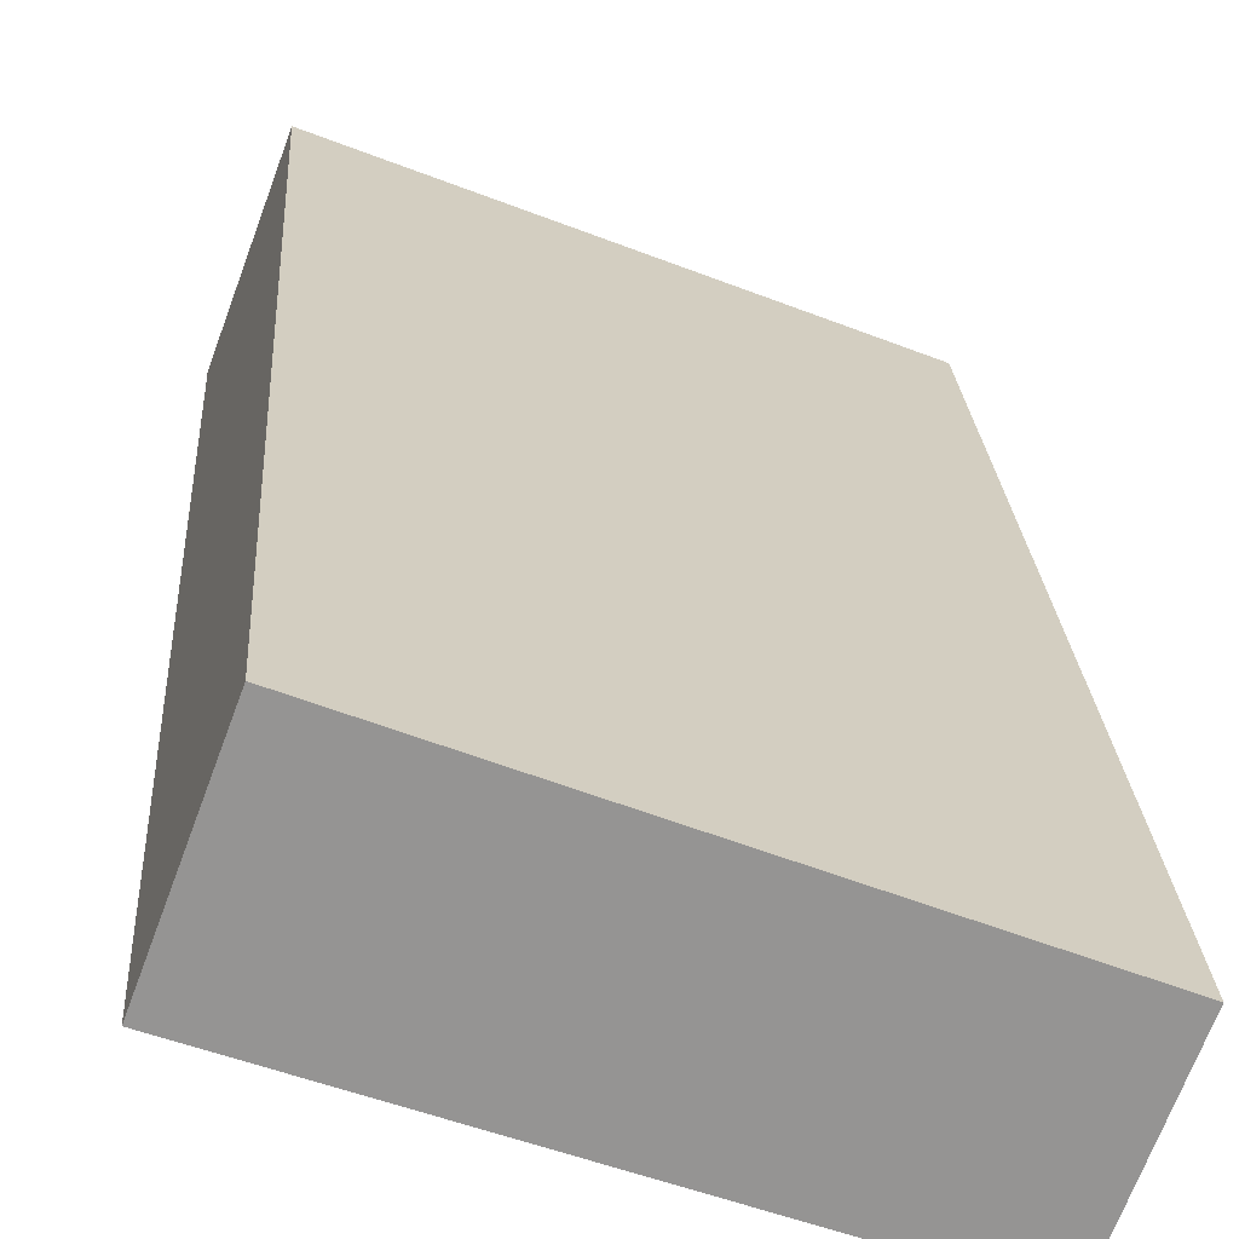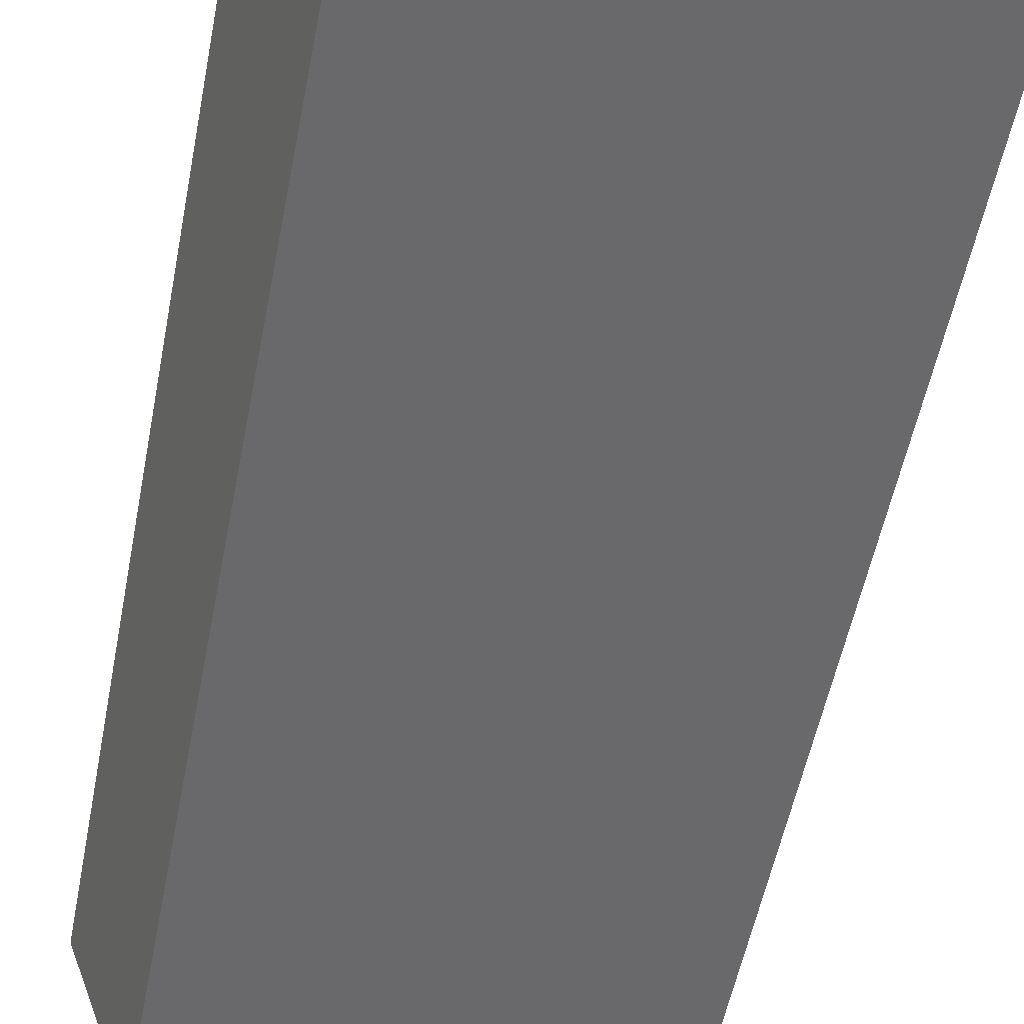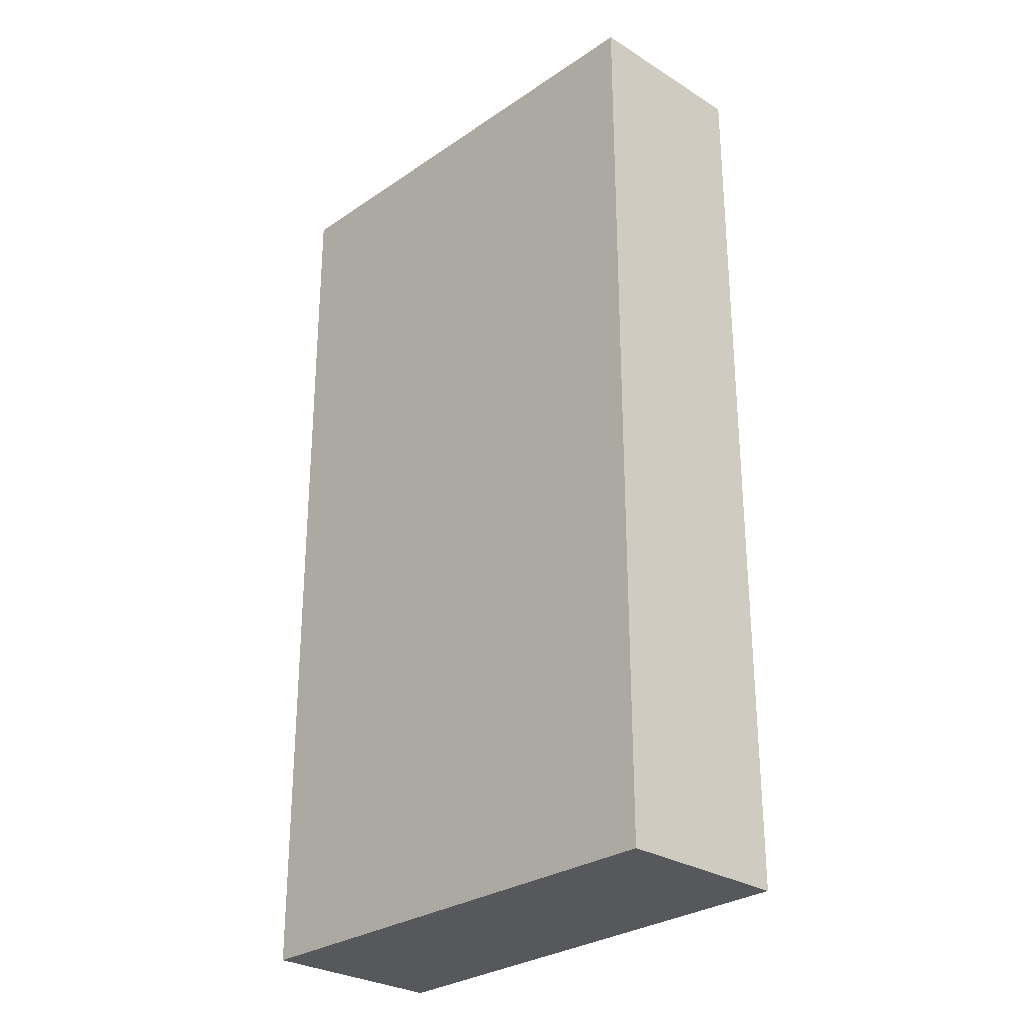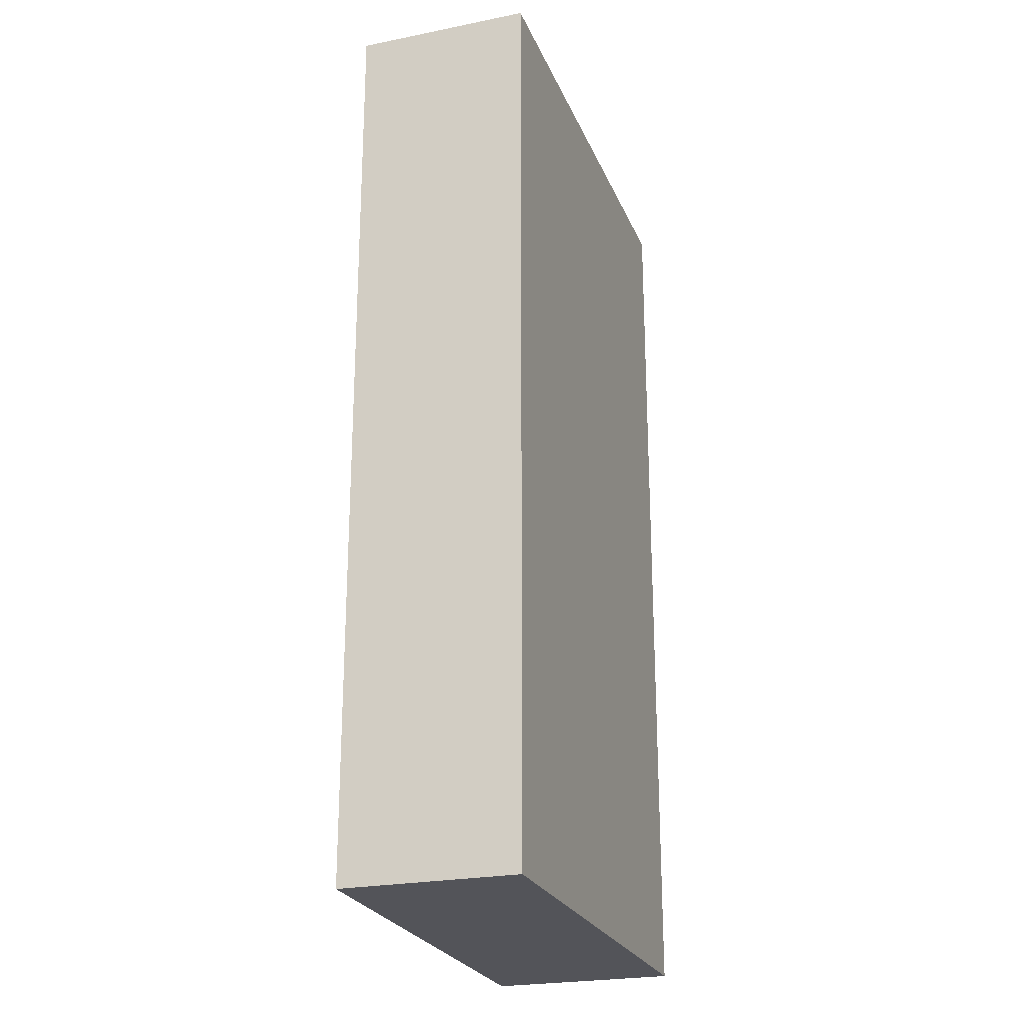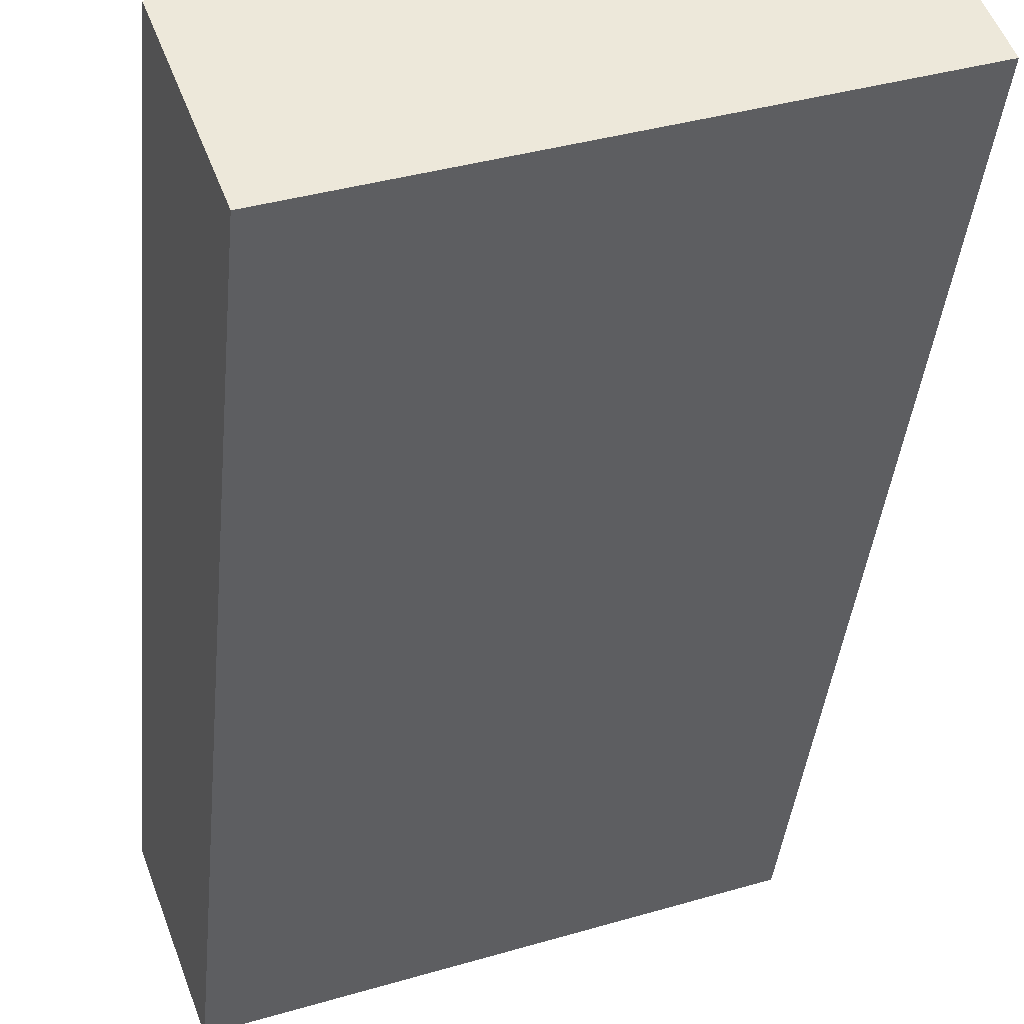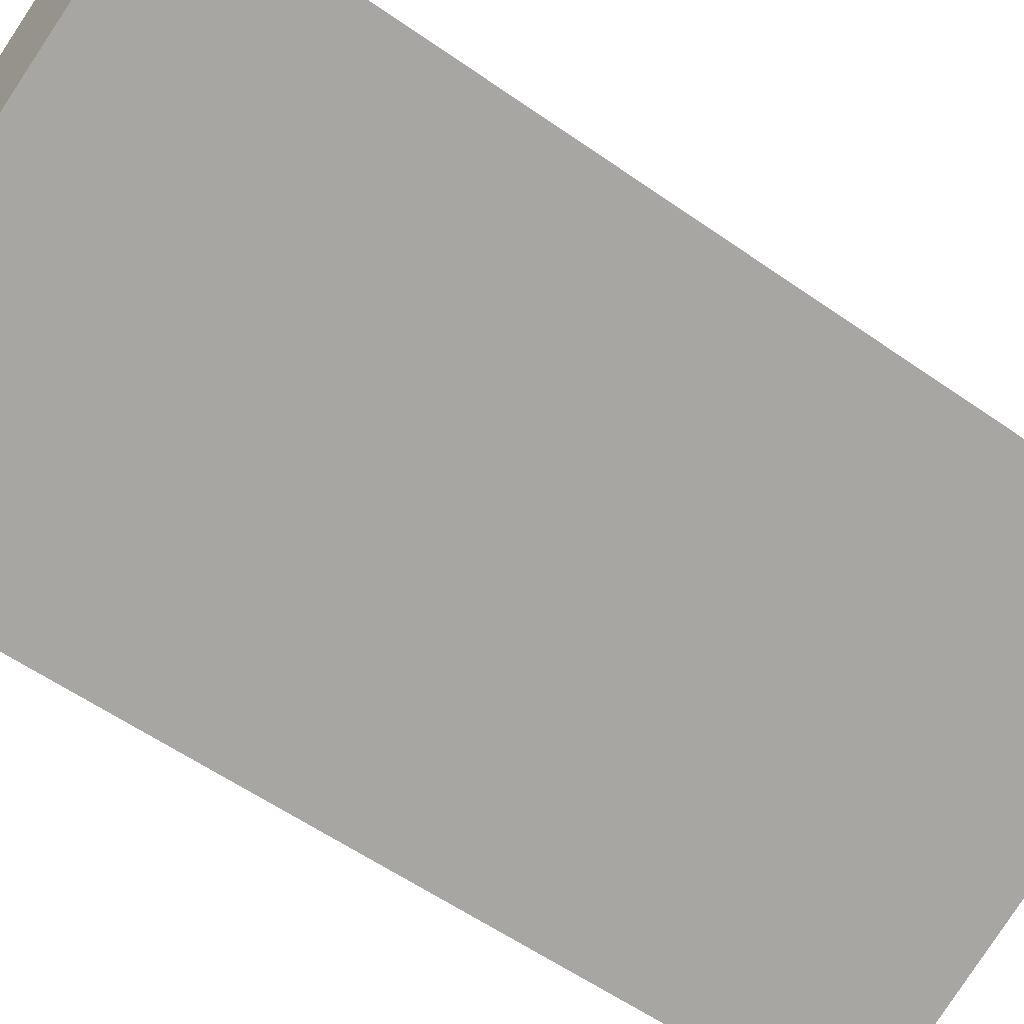
<metadata>
{"format":"obj","ext":"obj","renderer":"f3d","projection":"perspective","resolution":1024,"background":"white","views":[{"elev":23.2,"azim":-3.4,"up":"+Z"},{"elev":-55.8,"azim":168.8,"up":"+Z"},{"elev":-28.5,"azim":67.1,"up":"+Y"},{"elev":-23.9,"azim":128.9,"up":"+Y"},{"elev":-38.9,"azim":174.6,"up":"+Z"},{"elev":-57.6,"azim":-126.1,"up":"+Z"}]}
</metadata>
<code>
v  0 6.571 4.024e-16
v  3.707 6.571 -0.033
v  3.272 6.571 -1.209
v  0.46 6.571 1.246
v  3.272 7.403e-17 -1.209
v  0 0 0
v  0.46 -7.63e-17 1.246
v  3.707 2.021e-18 -0.033
g defaultobject
f 1 2 3
f 2 1 4
f 5 1 3
f 1 5 6
f 6 4 1
f 4 6 7
f 7 2 4
f 2 7 8
f 8 3 2
f 3 8 5
f 5 7 6
f 7 5 8

</code>
